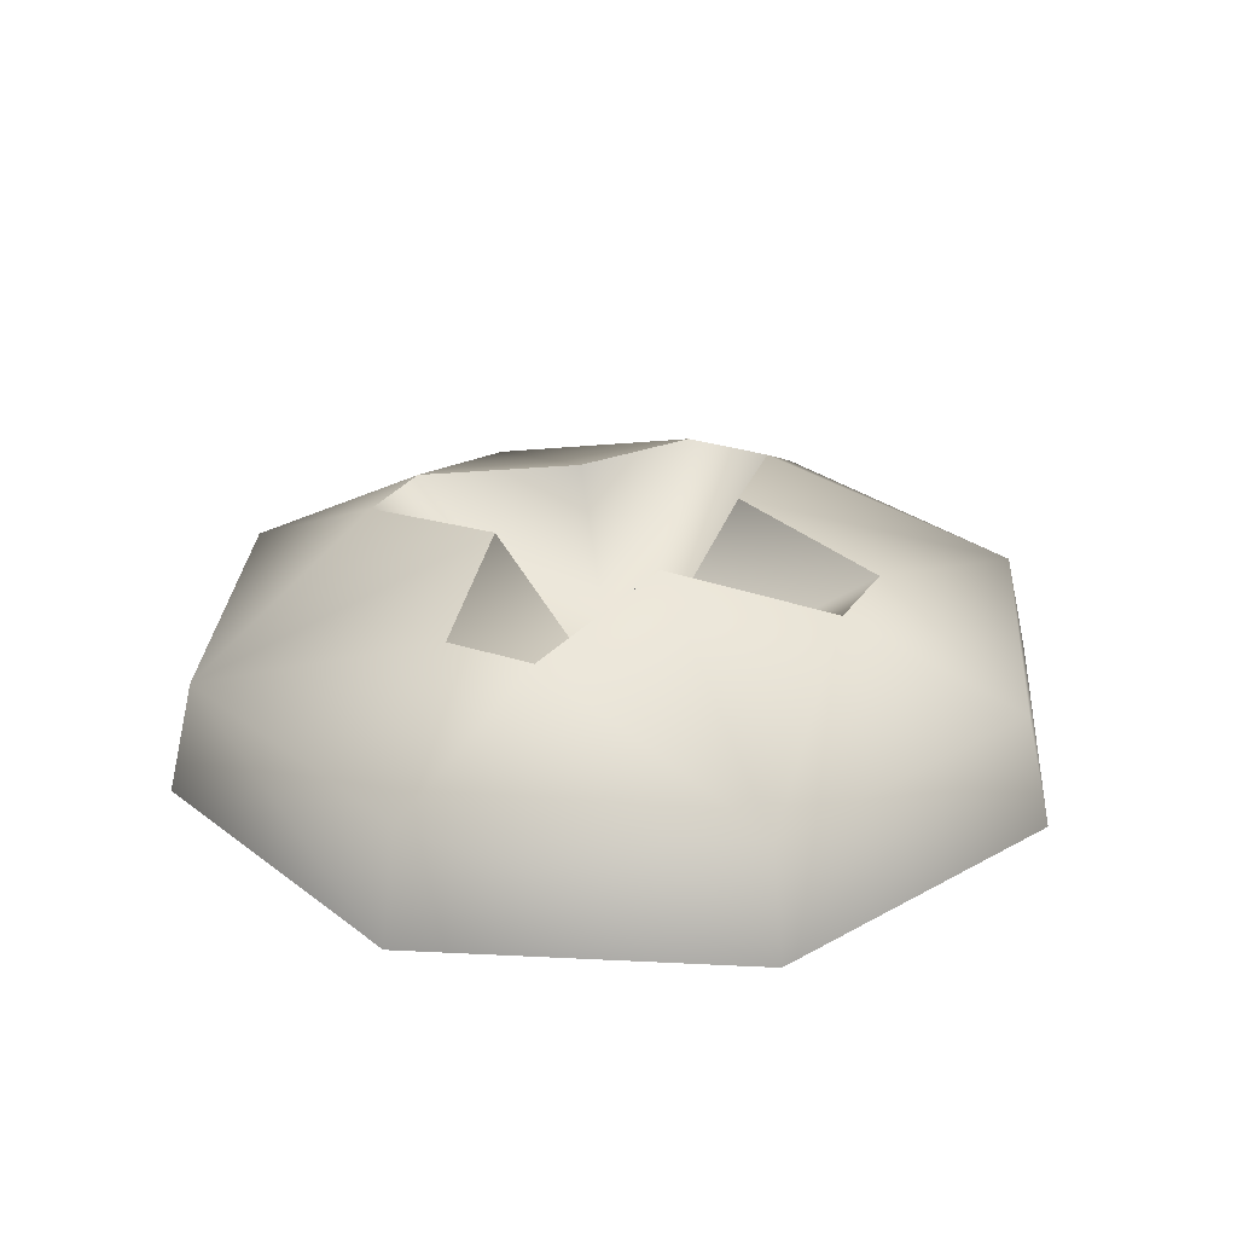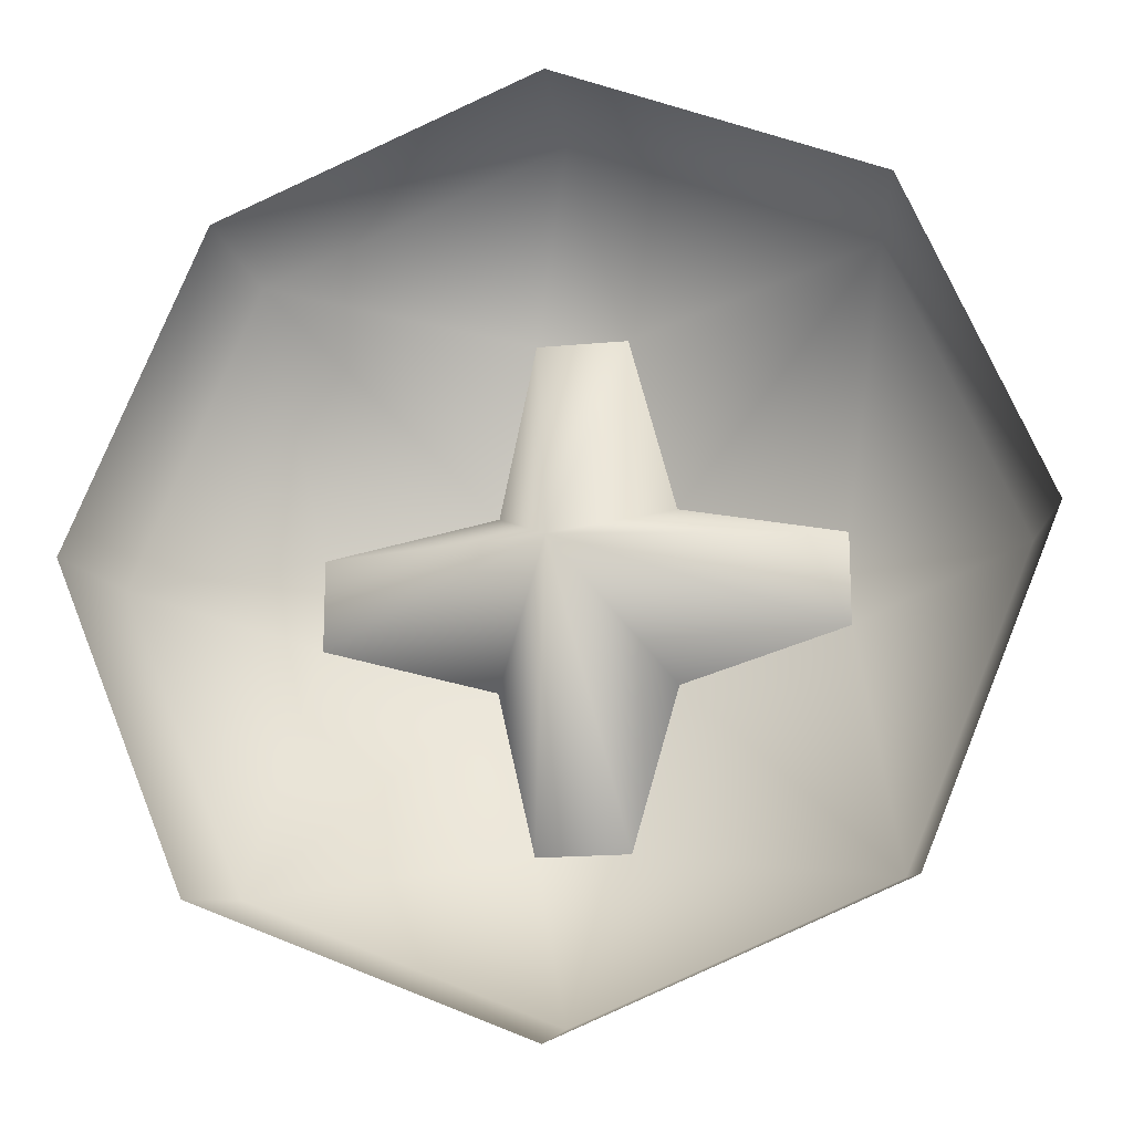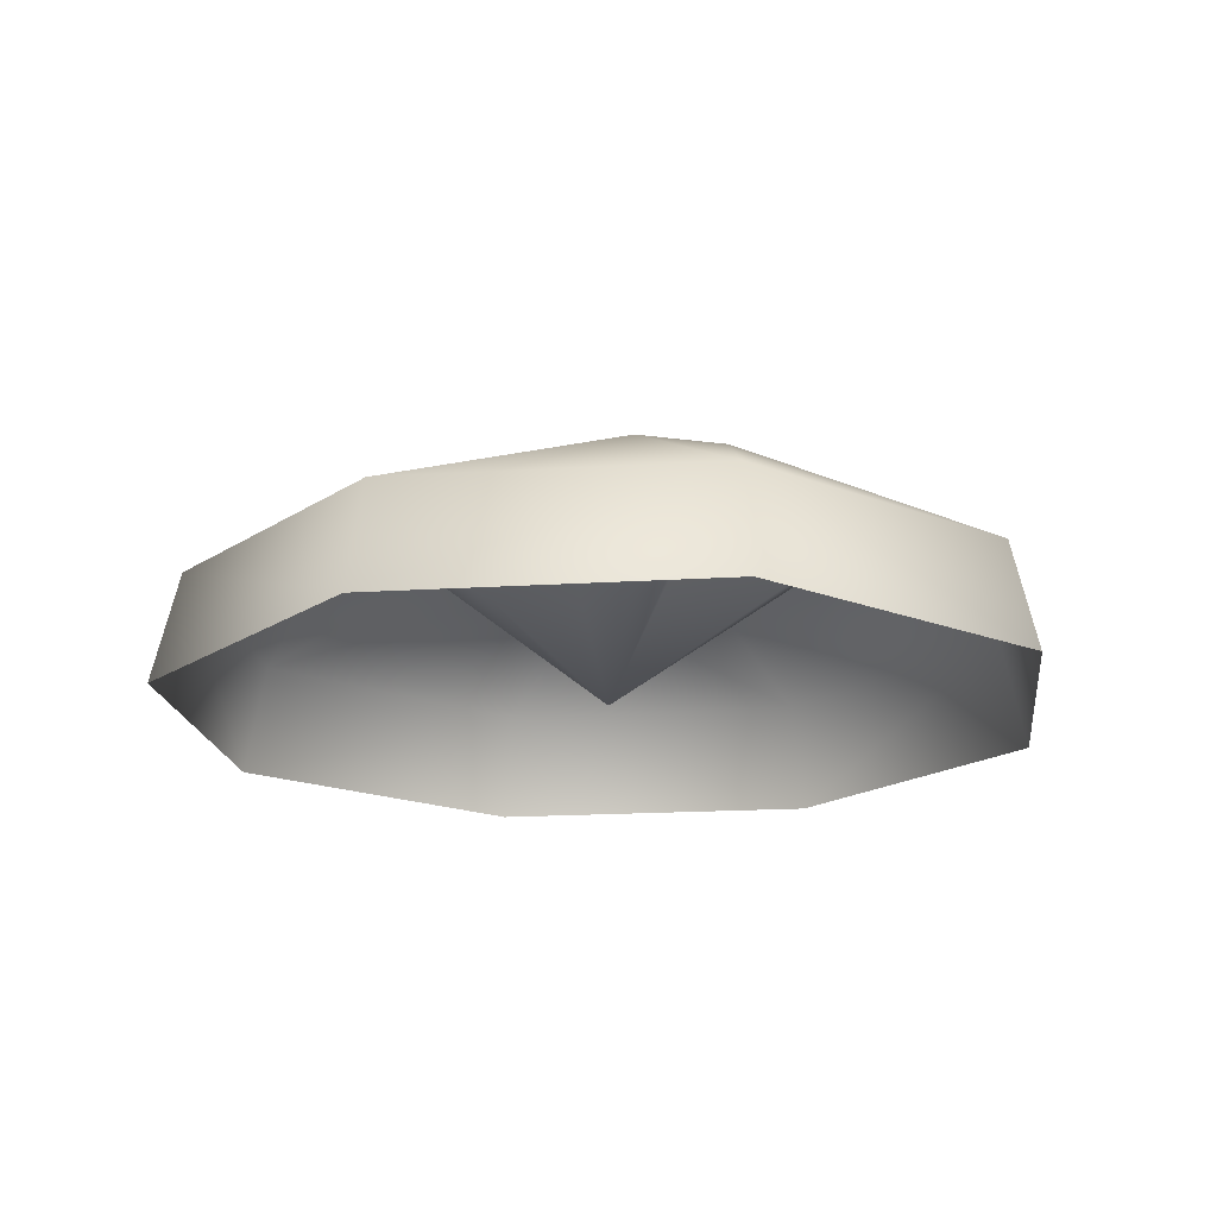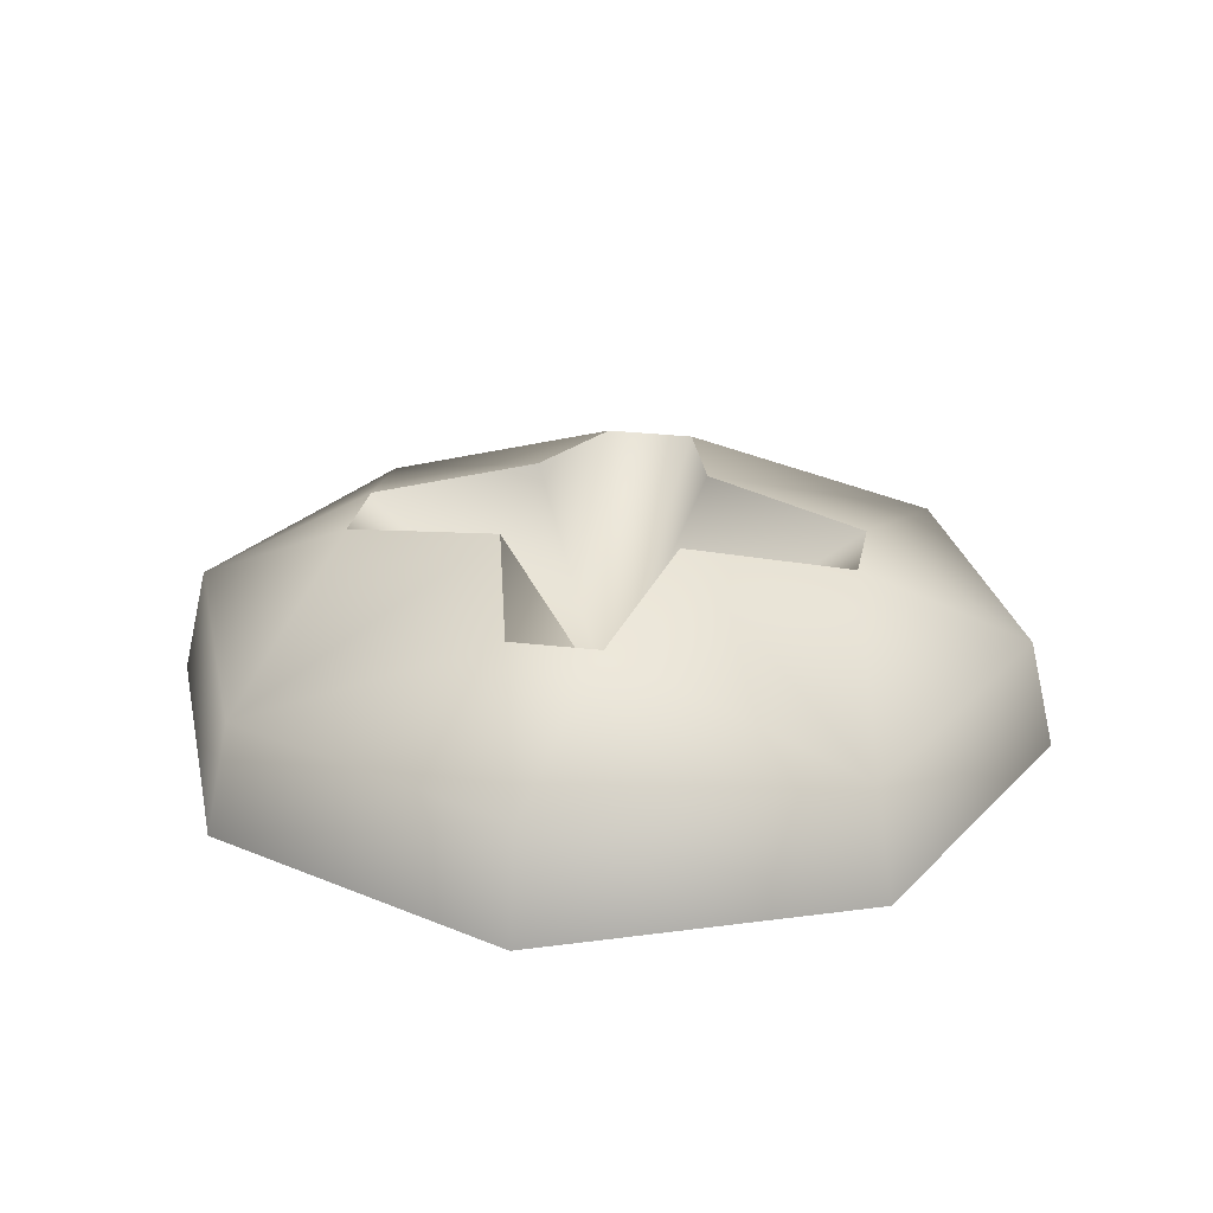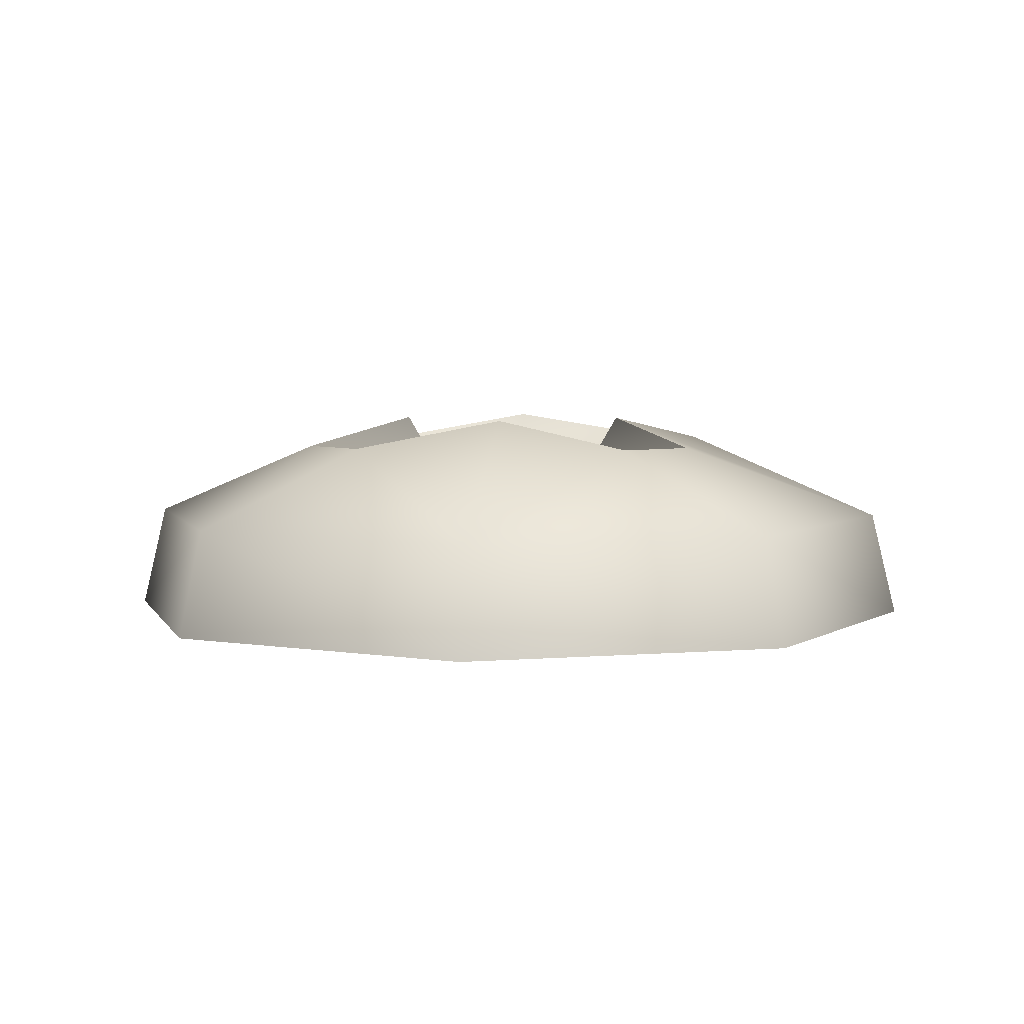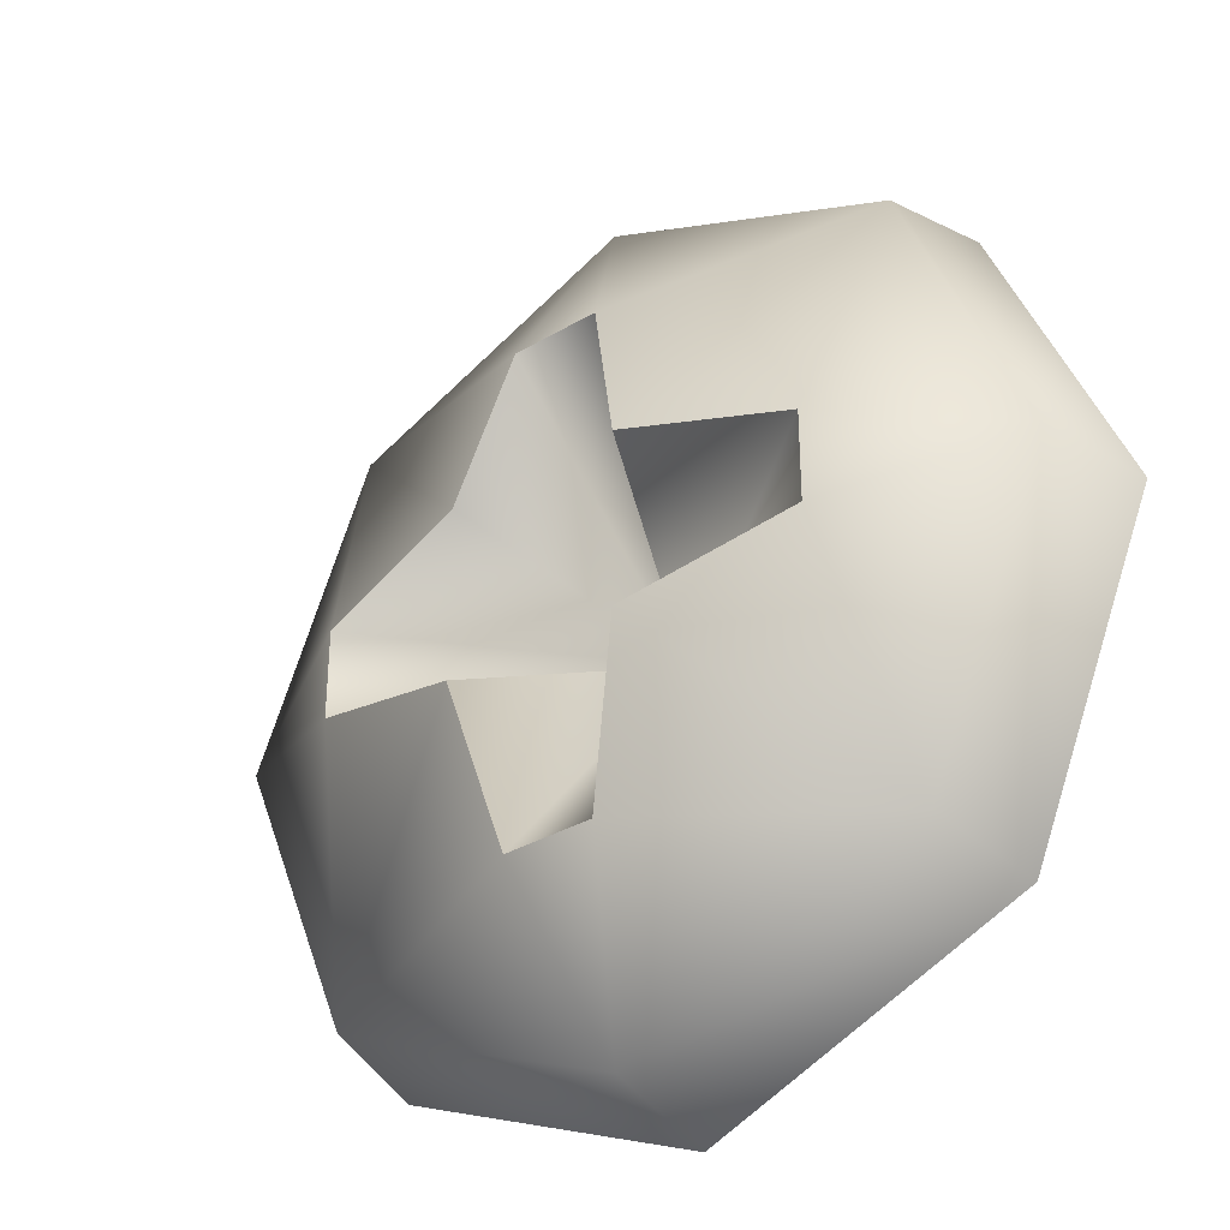
<metadata>
{"format":"obj","ext":"obj","renderer":"f3d","projection":"perspective","resolution":1024,"background":"white","views":[{"elev":27.8,"azim":-63.1,"up":"+Z"},{"elev":-17.4,"azim":-169.4,"up":"+Y"},{"elev":-17.9,"azim":164.6,"up":"+Z"},{"elev":26.5,"azim":100.7,"up":"+Z"},{"elev":4.5,"azim":51.6,"up":"+Z"},{"elev":-34.1,"azim":38.7,"up":"+Y"}]}
</metadata>
<code>
o screw
v -0.000274 -0.06966 0.0194
v 0.007178 -0.0417 0.03327
v -0.007726 -0.0417 0.03327
v 0.06932 -7.1e-05 0.0194
v 0.04135 0.007381 0.03327
v 0.04135 -0.007523 0.03327
v -0.000274 0.06952 0.0194
v -0.007726 0.04155 0.03327
v 0.007178 0.04155 0.03327
v -0.06986 -7.1e-05 0.0194
v -0.0419 -0.007523 0.03327
v -0.0419 0.007381 0.03327
v -0.000274 -8.8e-05 0.002796
v -0.007726 -0.0417 0.03327
v 0.007178 -0.0417 0.03327
v 0.04135 -0.007523 0.03327
v 0.04135 0.007381 0.03327
v 0.007178 0.04155 0.03327
v -0.007726 0.04155 0.03327
v -0.0419 0.007381 0.03327
v -0.0419 -0.007523 0.03327
v 0.01408 -0.01443 0.0379
v 0.01408 0.01429 0.0379
v -0.01463 0.01429 0.0379
v -0.01463 -0.01443 0.0379
v -0.04948 -0.04928 0.0194
v 0.04893 -0.04928 0.0194
v 0.04893 0.04914 0.0194
v -0.04948 0.04914 0.0194
v -0.0526 -0.0524 0.000898
v -0.07427 -7.1e-05 0.000898
v -0.000274 -0.07407 0.000898
v 0.05205 -0.0524 0.000898
v 0.07373 -7.1e-05 0.000898
v 0.05205 0.05226 0.000898
v -0.000274 0.07393 0.000898
v -0.0526 0.05226 0.000898
v -0.01463 0.01429 0.0379
v 0.01408 0.01429 0.0379
v 0.01408 -0.01443 0.0379
v -0.01463 -0.01443 0.0379
f 13 14 15
f 13 25 14
f 13 15 22
f 13 21 25
f 13 22 16
f 13 20 21
f 13 16 17
f 13 24 20
f 13 17 23
f 13 19 24
f 13 23 18
f 13 18 19
f 1 2 3
f 3 26 1
f 26 3 41
f 41 11 26
f 1 27 2
f 40 2 27
f 27 6 40
f 10 26 11
f 10 11 12
f 26 30 1
f 10 30 26
f 32 1 30
f 30 10 31
f 33 1 32
f 1 33 27
f 29 31 10
f 29 10 12
f 29 12 38
f 31 29 37
f 38 8 29
f 4 27 33
f 27 4 6
f 33 34 4
f 4 5 6
f 35 4 34
f 4 28 5
f 4 35 28
f 39 5 28
f 28 9 39
f 7 28 35
f 28 7 9
f 7 8 9
f 7 29 8
f 7 37 29
f 35 36 7
f 37 7 36

</code>
